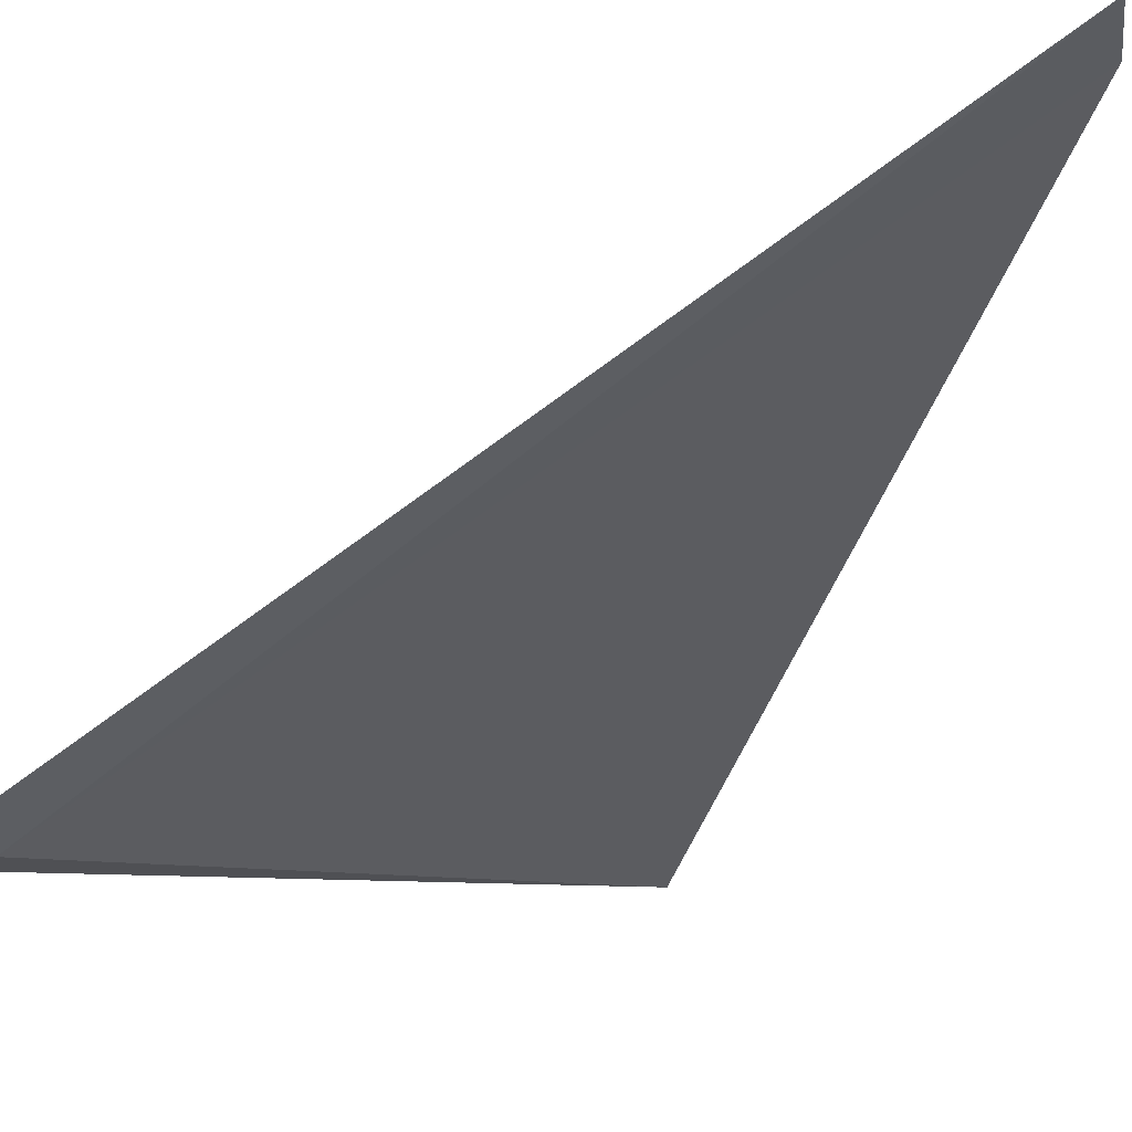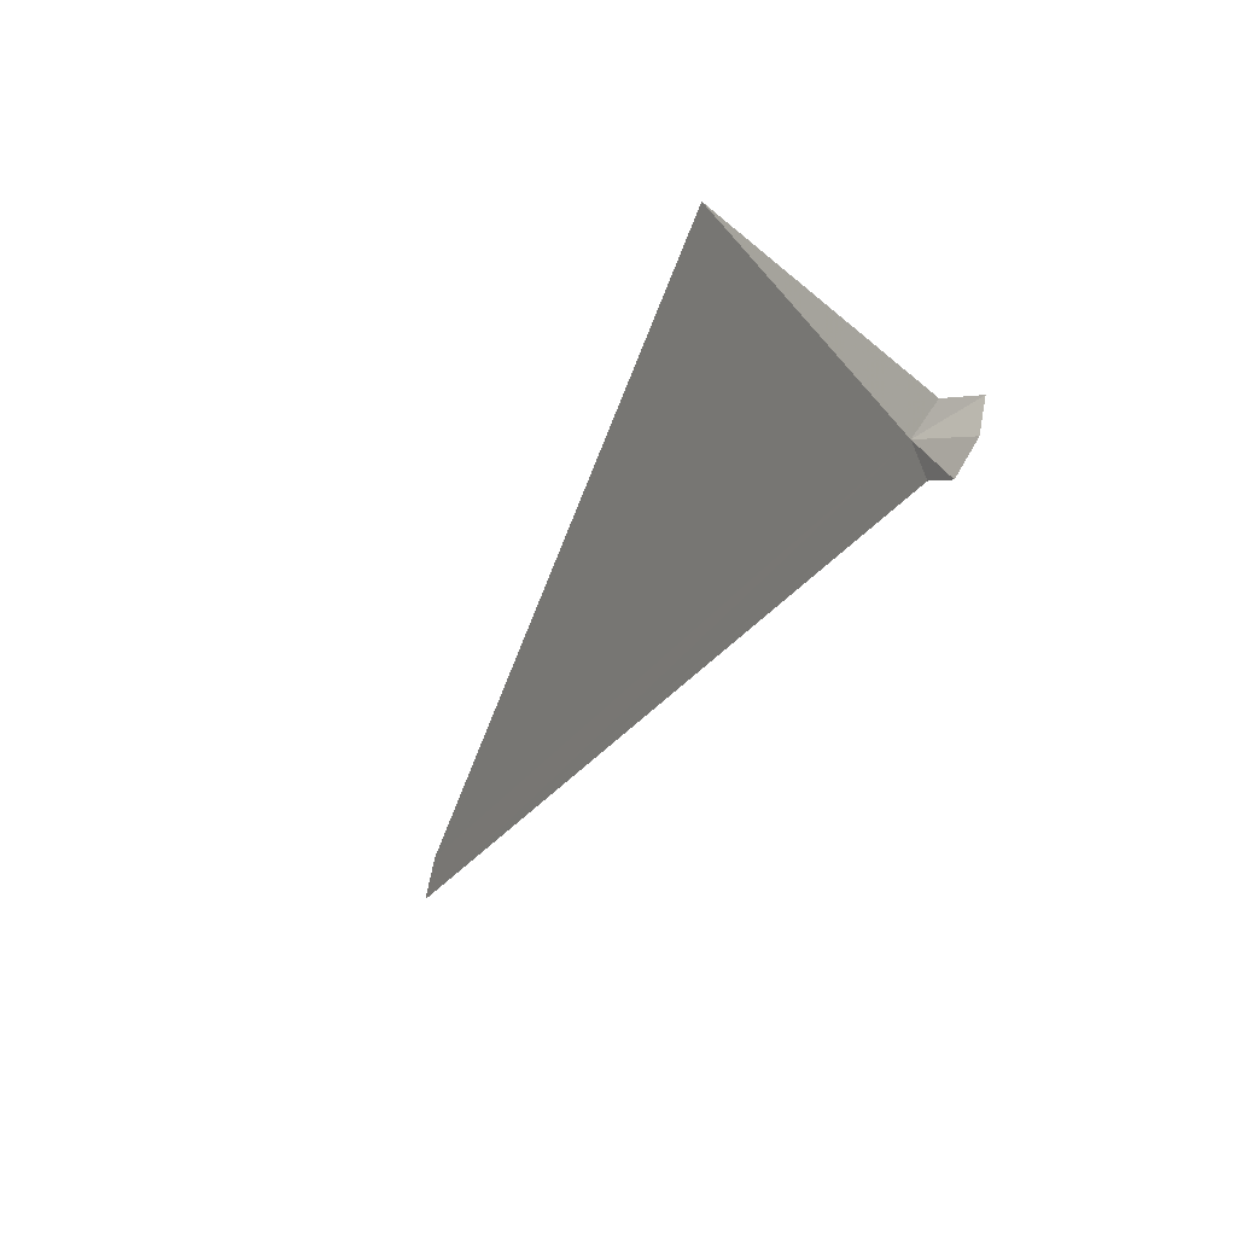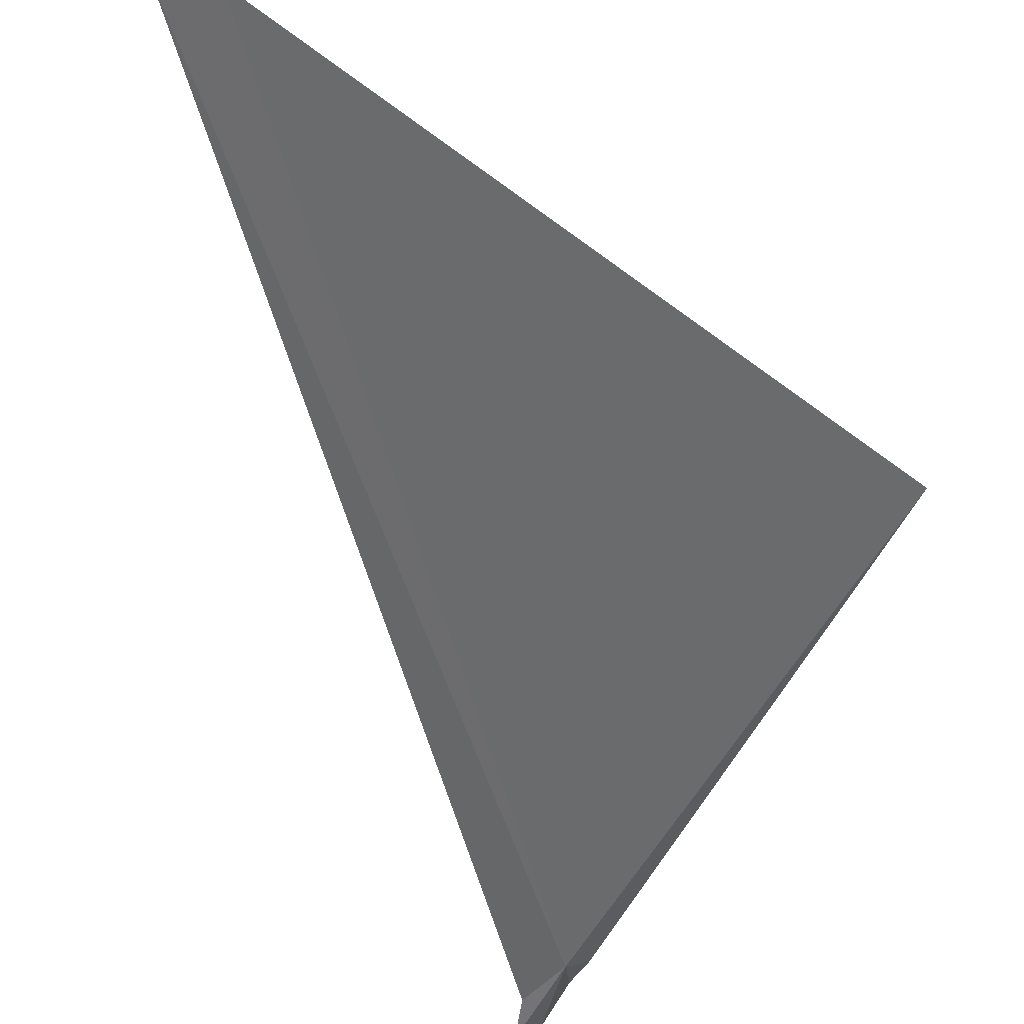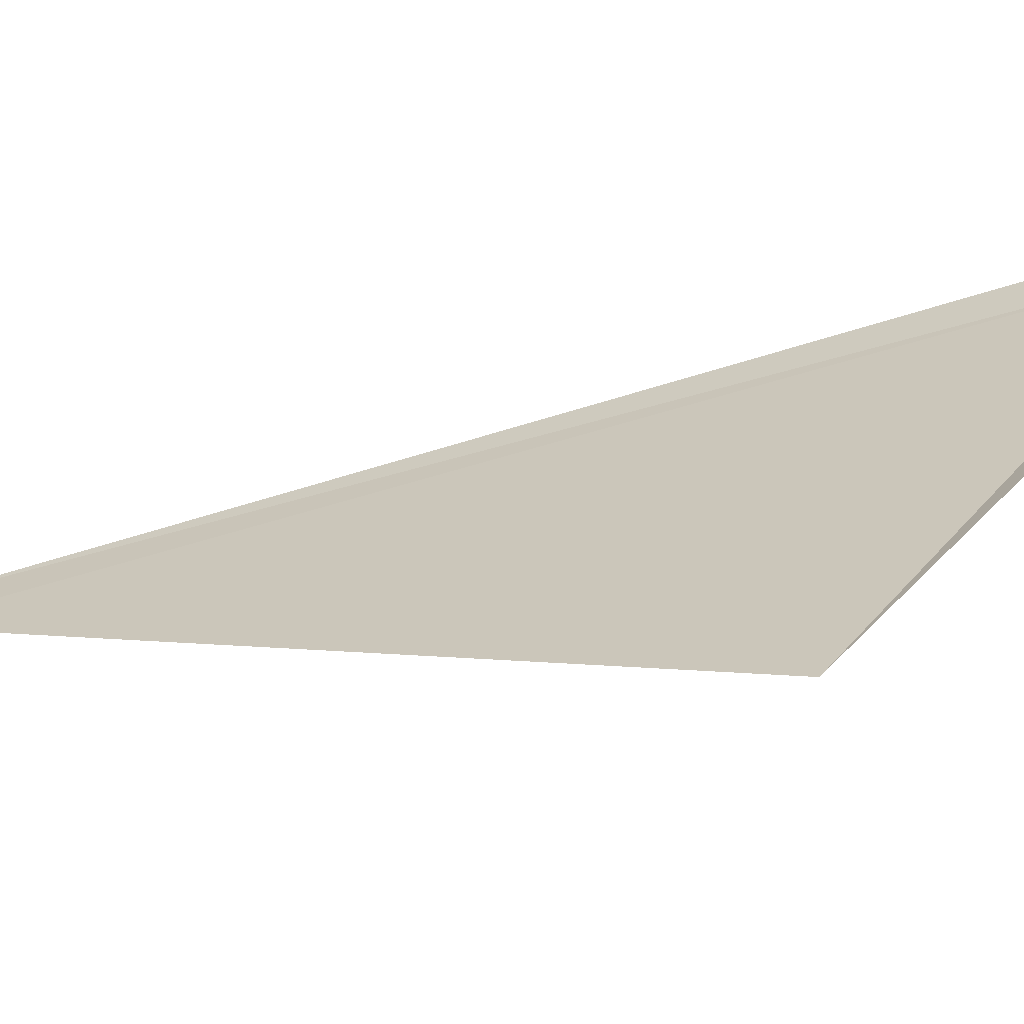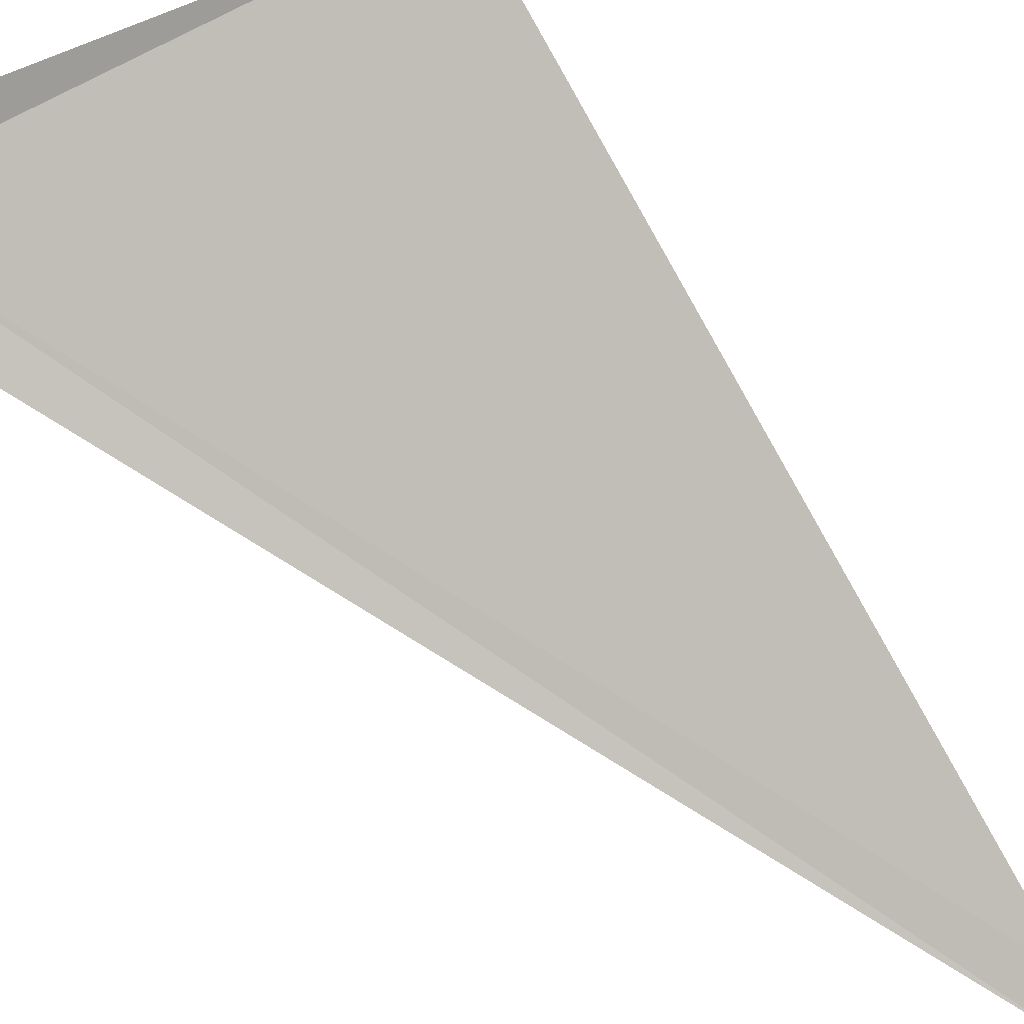
<metadata>
{"format":"obj","ext":"obj","renderer":"f3d","projection":"perspective","resolution":1024,"background":"white","views":[{"elev":-71.9,"azim":-33.9,"up":"+Z"},{"elev":63.7,"azim":-123.1,"up":"+Y"},{"elev":-65.7,"azim":27.0,"up":"+Z"},{"elev":56.9,"azim":101.1,"up":"+Z"},{"elev":58.6,"azim":-52.0,"up":"+Z"}]}
</metadata>
<code>
v 72.74 116.1 3.943
v 72.78 116.2 4.083
v 72.66 116.3 4.183
v 72.52 116.3 4.043
v 72.46 116.2 3.903
v 72.57 116.1 3.883
v 73.72 112.1 2.223
v 73.61 112 2.083
v 74.56 115.2 4.303
f 1 2 3
f 1 3 4
f 1 4 5
f 1 5 6
f 1 8 7
f 1 6 8
f 1 9 2
f 1 7 9

</code>
